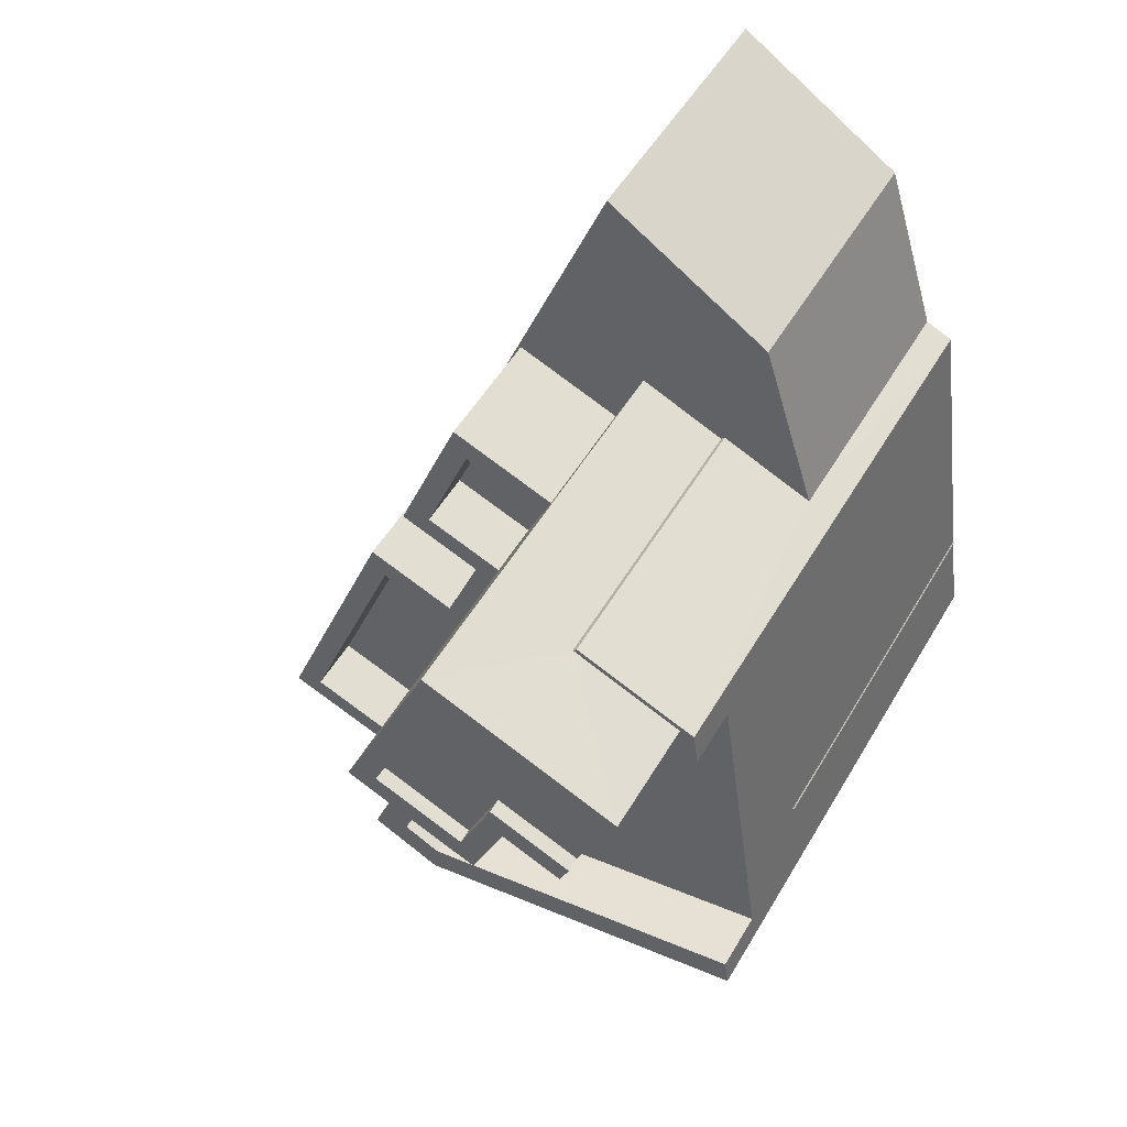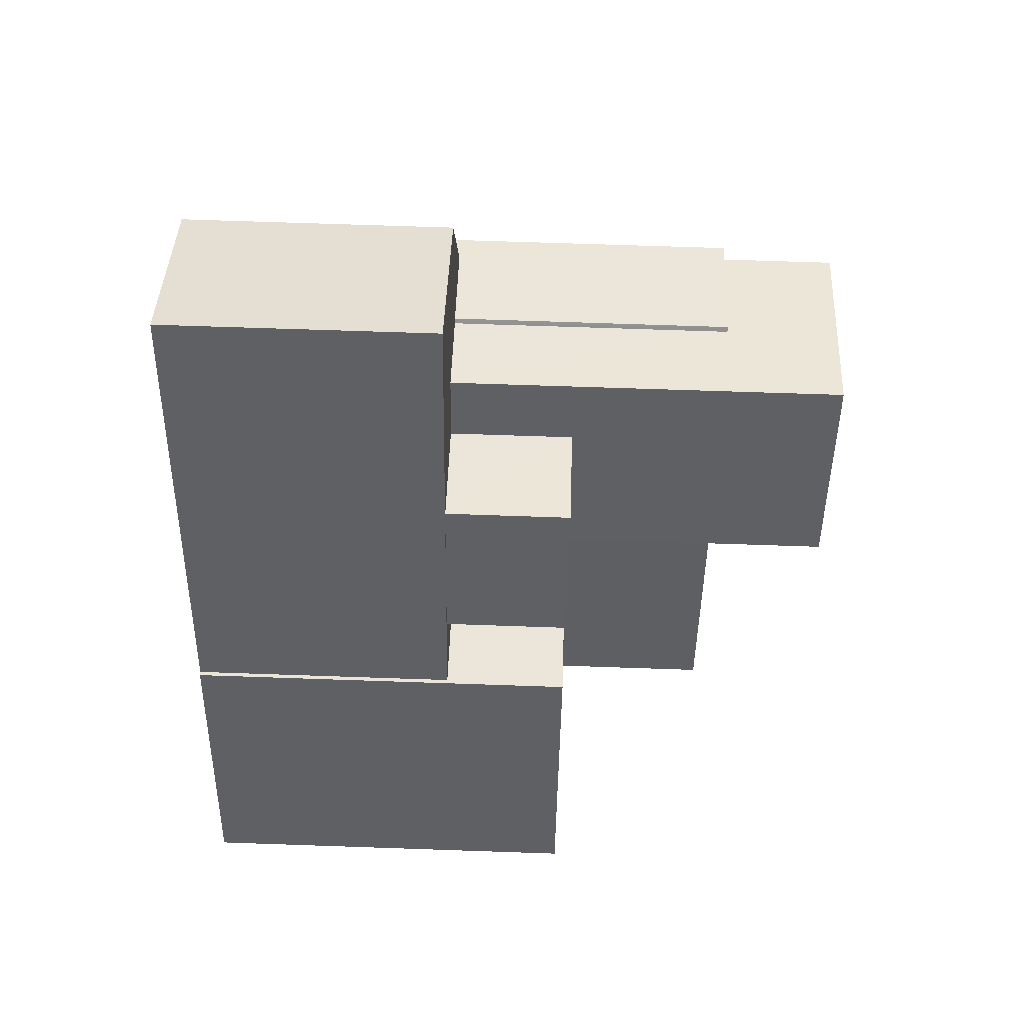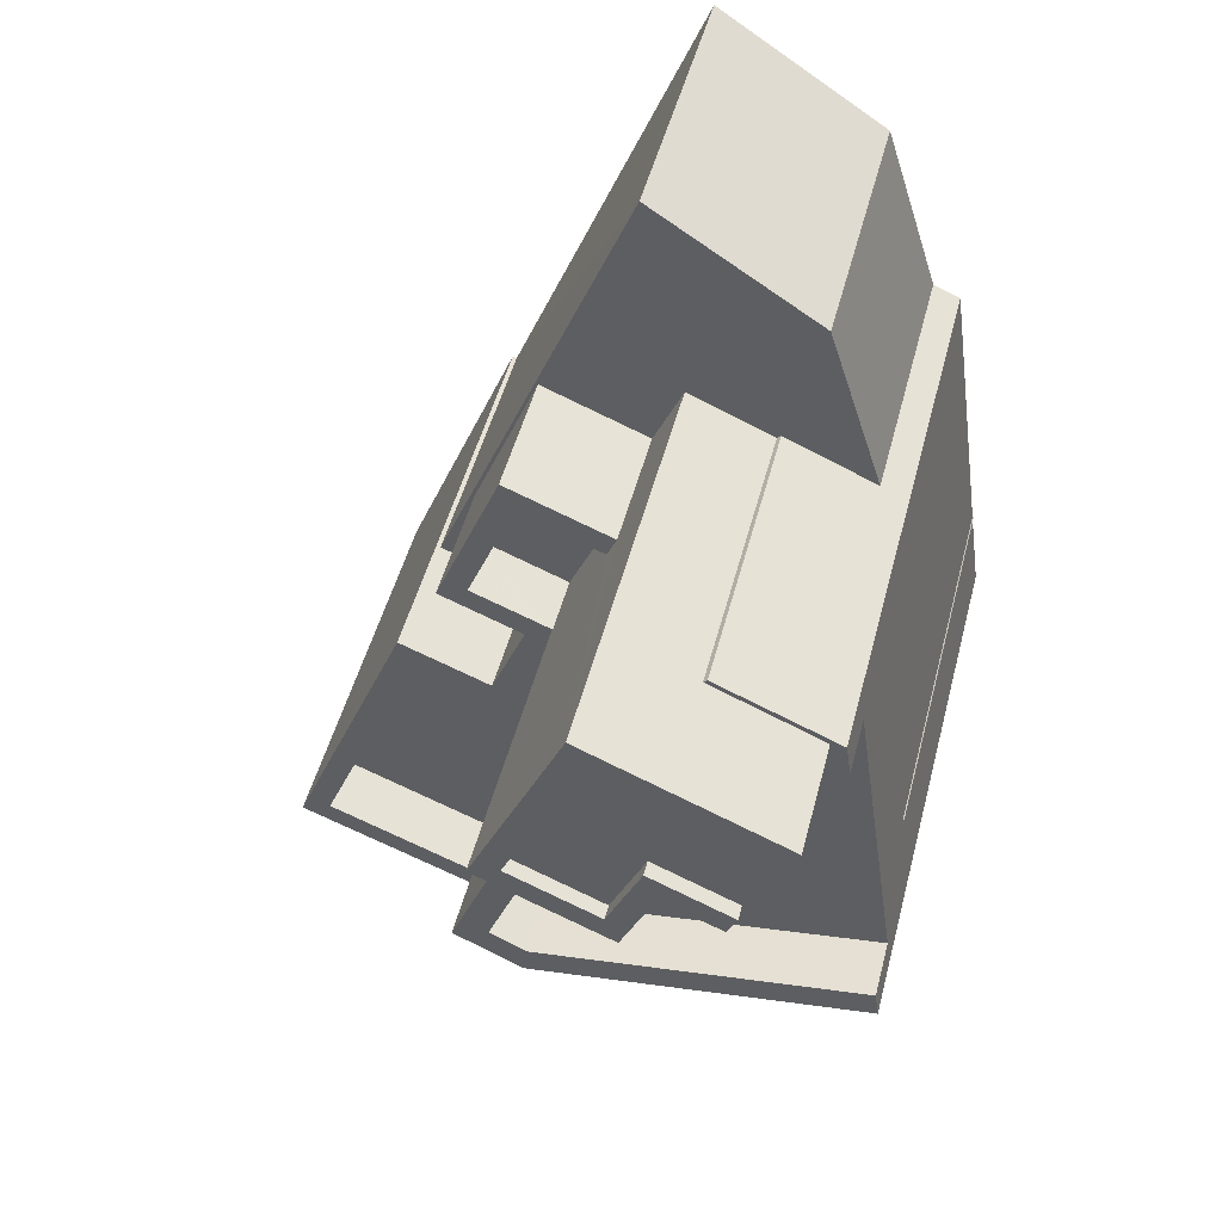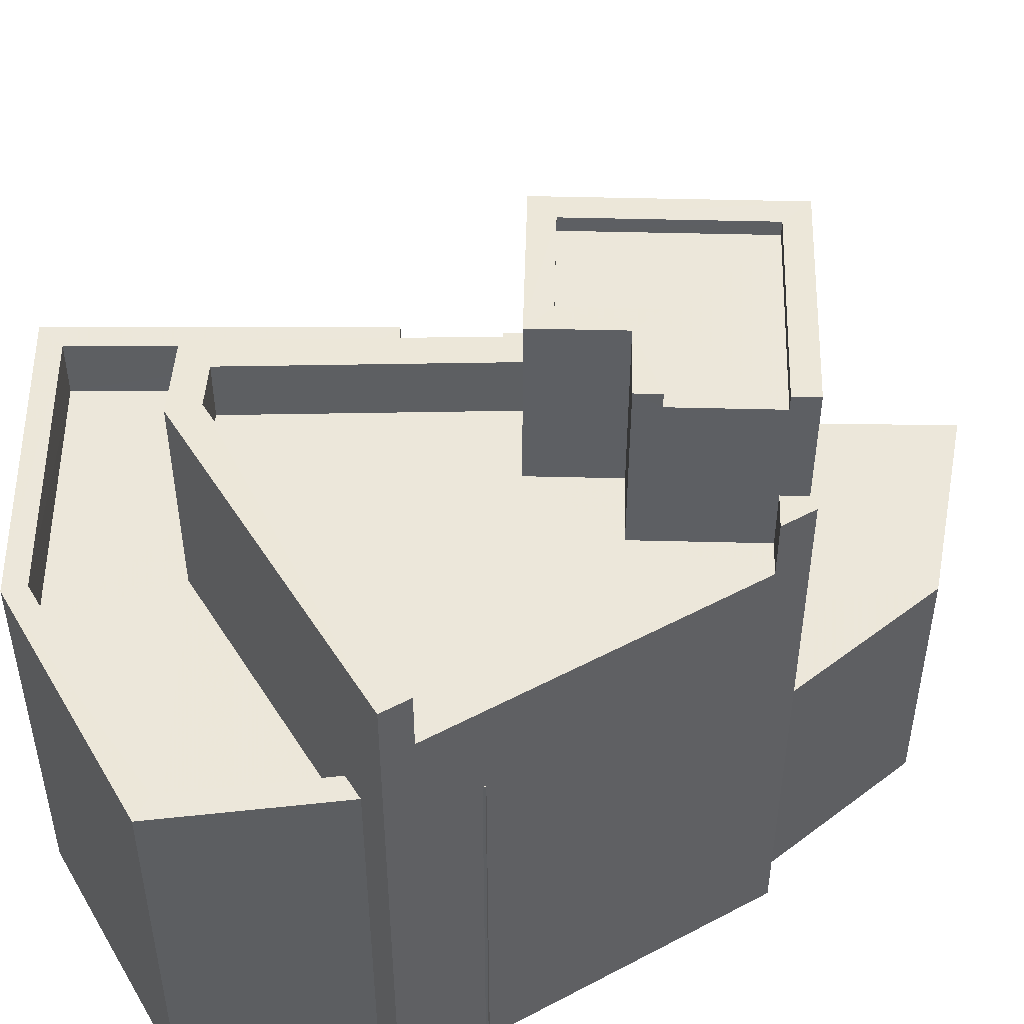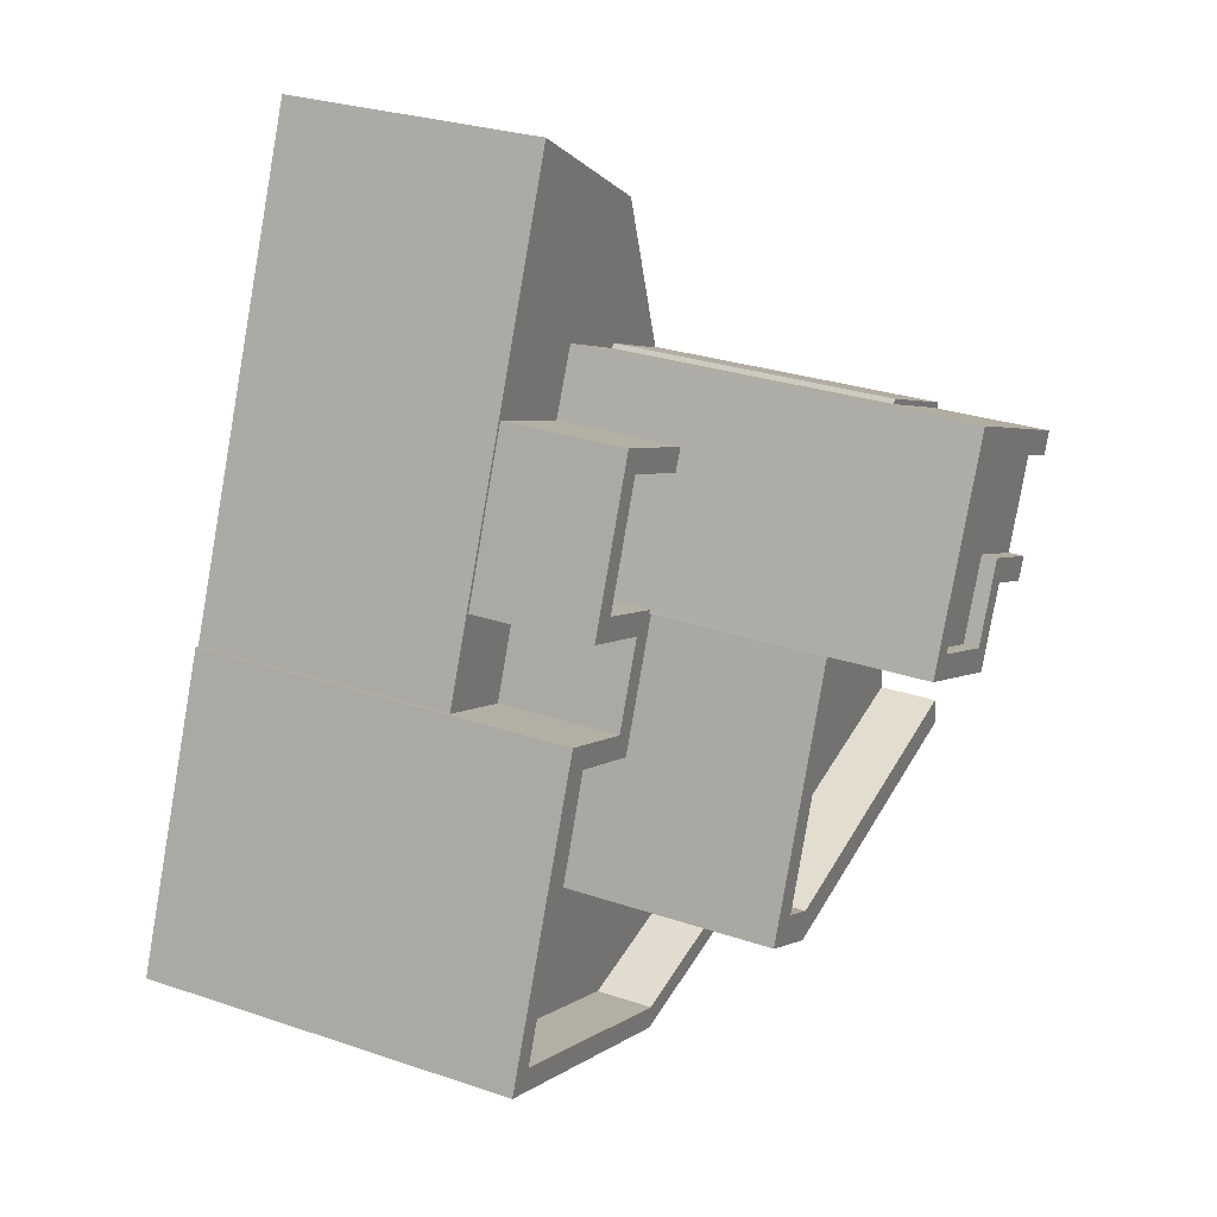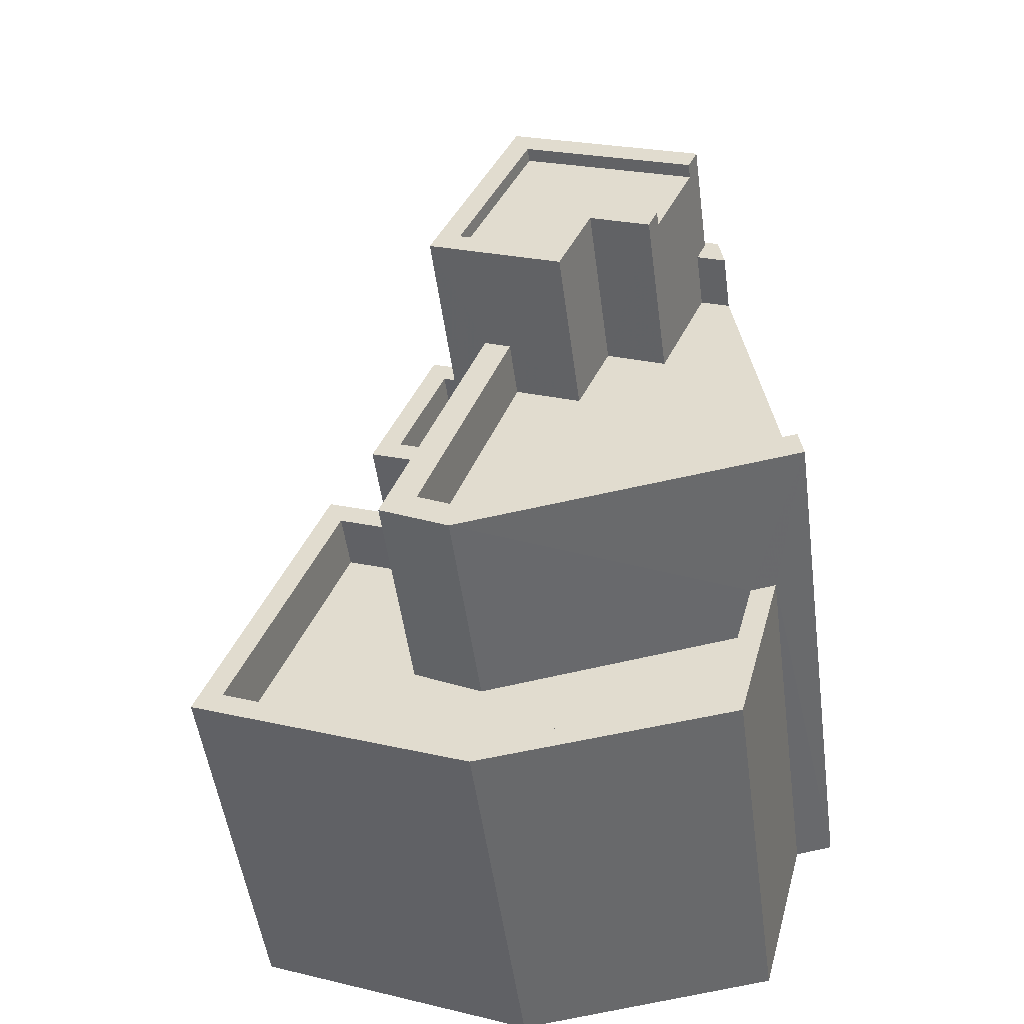
<metadata>
{"format":"obj","ext":"obj","renderer":"f3d","projection":"perspective","resolution":1024,"background":"white","views":[{"elev":51.2,"azim":29.5,"up":"+Y"},{"elev":69.5,"azim":-88.0,"up":"+Y"},{"elev":49.4,"azim":14.5,"up":"+Y"},{"elev":50.2,"azim":68.0,"up":"+Z"},{"elev":28.6,"azim":-63.1,"up":"+Y"},{"elev":-51.2,"azim":7.7,"up":"+Y"}]}
</metadata>
<code>
v -9702 -3.669e+04 27.4
v -9702 -3.669e+04 27.4
v -9704 -3.669e+04 27.4
v -9700 -3.669e+04 27.39
v -9695 -3.669e+04 27.39
v -9695 -3.669e+04 27.39
v -9699 -3.668e+04 27.4
v -9696 -3.668e+04 27.4
v -9694 -3.669e+04 27.39
v -9694 -3.669e+04 27.39
v -9695 -3.668e+04 27.39
v -9694 -3.669e+04 27.39
v -9695 -3.668e+04 27.39
v -9694 -3.669e+04 27.39
v -9695 -3.668e+04 31.98
v -9696 -3.668e+04 31.98
v -9697 -3.668e+04 31.98
v -9699 -3.668e+04 31.99
v -9698 -3.668e+04 31.99
v -9700 -3.669e+04 31.99
v -9702 -3.668e+04 31.99
v -9701 -3.669e+04 31.99
v -9702 -3.669e+04 31.99
v -9701 -3.668e+04 31.99
v -9699 -3.668e+04 31.99
v -9697 -3.668e+04 31.98
v -9695 -3.669e+04 34.12
v -9696 -3.669e+04 34.12
v -9695 -3.669e+04 34.12
v -9700 -3.669e+04 34.12
v -9704 -3.669e+04 34.13
v -9704 -3.669e+04 34.13
v -9700 -3.668e+04 34.13
v -9699 -3.668e+04 34.13
v -9699 -3.668e+04 34.13
v -9701 -3.668e+04 34.13
v -9702 -3.669e+04 34.13
v -9695 -3.669e+04 34.12
v -9702 -3.668e+04 34.13
v -9701 -3.668e+04 34.13
v -9701 -3.669e+04 34.13
v -9701 -3.669e+04 34.13
v -9700 -3.669e+04 34.13
v -9702 -3.669e+04 34.13
v -9700 -3.668e+04 34.13
v -9700 -3.669e+04 34.13
v -9700 -3.669e+04 34.13
v -9700 -3.669e+04 34.12
v -9700 -3.669e+04 33.13
v -9701 -3.669e+04 33.13
v -9699 -3.669e+04 33.13
v -9696 -3.669e+04 33.12
v -9695 -3.669e+04 33.12
v -9700 -3.669e+04 33.12
v -9701 -3.669e+04 33.13
v -9702 -3.669e+04 33.13
v -9704 -3.669e+04 33.13
v -9700 -3.669e+04 33.12
v -9700 -3.668e+04 33.13
v -9700 -3.668e+04 33.13
v -9701 -3.668e+04 33.13
v -9699 -3.668e+04 33.13
v -9694 -3.669e+04 34.12
v -9694 -3.669e+04 34.12
v -9694 -3.669e+04 34.12
v -9695 -3.668e+04 35.82
v -9696 -3.669e+04 35.82
v -9694 -3.669e+04 35.82
v -9700 -3.669e+04 35.82
v -9698 -3.669e+04 35.82
v -9695 -3.668e+04 35.82
v -9700 -3.669e+04 35.82
v -9699 -3.669e+04 35.82
v -9697 -3.668e+04 35.82
v -9697 -3.668e+04 36.82
v -9695 -3.668e+04 36.82
v -9697 -3.668e+04 36.82
v -9695 -3.668e+04 36.82
v -9695 -3.668e+04 36.82
v -9695 -3.668e+04 36.82
v -9699 -3.669e+04 36.82
v -9699 -3.669e+04 36.82
v -9700 -3.669e+04 36.82
v -9701 -3.669e+04 36.82
v -9694 -3.669e+04 36.82
v -9700 -3.669e+04 36.82
v -9694 -3.669e+04 36.82
v -9700 -3.669e+04 36.82
v -9696 -3.668e+04 38.51
v -9695 -3.668e+04 38.51
v -9697 -3.668e+04 38.51
v -9698 -3.668e+04 38.52
v -9699 -3.668e+04 38.52
v -9698 -3.669e+04 38.51
v -9696 -3.669e+04 38.76
v -9696 -3.668e+04 38.76
v -9697 -3.668e+04 38.76
v -9698 -3.669e+04 38.76
v -9698 -3.669e+04 38.76
v -9700 -3.669e+04 38.77
v -9699 -3.668e+04 38.77
v -9698 -3.668e+04 38.77
v -9695 -3.668e+04 38.76
v -9695 -3.668e+04 38.76
v -9698 -3.668e+04 38.77
v -9697 -3.668e+04 38.76
f 1 2 3
f 3 2 4
f 5 4 6
f 2 7 8
f 9 6 10
f 11 12 13
f 13 2 8
f 14 10 12
f 4 2 6
f 10 6 12
f 12 2 13
f 6 2 12
f 15 16 17
f 16 18 19
f 20 21 22
f 22 21 23
f 24 18 23
f 25 19 24
f 26 17 19
f 21 24 23
f 17 16 19
f 19 18 24
f 27 28 29
f 28 30 29
f 31 32 30
f 33 34 35
f 33 35 36
f 32 31 37
f 27 38 28
f 39 40 36
f 41 42 43
f 41 37 44
f 45 46 47
f 46 43 47
f 39 46 40
f 41 43 46
f 48 30 28
f 30 48 31
f 40 33 36
f 40 46 45
f 44 37 31
f 41 44 42
f 49 50 51
f 52 53 54
f 55 50 56
f 55 56 57
f 58 54 55
f 55 51 50
f 52 54 58
f 58 55 57
f 59 60 61
f 59 62 60
f 63 64 65
f 66 67 68
f 69 68 70
f 66 71 67
f 72 69 70
f 72 70 73
f 70 67 74
f 68 67 70
f 75 76 77
f 77 76 78
f 79 80 78
f 76 79 78
f 81 82 83
f 82 84 83
f 85 86 87
f 83 84 88
f 86 83 88
f 87 86 88
f 89 90 91
f 90 92 91
f 91 93 94
f 91 92 93
f 95 96 97
f 98 99 97
f 100 99 101
f 100 101 102
f 103 104 105
f 105 104 102
f 97 96 106
f 101 105 102
f 98 97 106
f 101 99 98
f 2 23 18
f 7 2 18
f 16 8 7
f 18 16 7
f 8 16 15
f 13 8 15
f 41 23 37
f 37 23 1
f 41 22 23
f 1 23 2
f 37 1 3
f 32 37 3
f 6 29 5
f 6 27 29
f 29 4 5
f 29 30 4
f 30 3 4
f 30 32 3
f 22 41 46
f 20 22 46
f 21 46 39
f 21 20 46
f 21 39 36
f 24 21 36
f 24 36 35
f 25 24 35
f 44 57 56
f 44 31 57
f 42 44 56
f 50 42 56
f 43 42 50
f 49 43 50
f 53 52 28
f 38 53 28
f 28 52 58
f 48 28 58
f 48 58 57
f 31 48 57
f 45 61 40
f 45 59 61
f 33 61 60
f 33 40 61
f 34 33 60
f 62 34 60
f 12 64 14
f 12 65 64
f 63 14 64
f 63 10 14
f 11 13 15
f 11 15 78
f 15 77 78
f 15 17 77
f 11 78 66
f 11 65 12
f 68 85 87
f 68 87 9
f 10 63 9
f 66 78 80
f 63 65 68
f 66 68 65
f 11 66 65
f 63 68 9
f 54 53 38
f 88 54 38
f 27 6 9
f 88 38 87
f 27 9 87
f 38 27 87
f 88 84 55
f 54 88 55
f 55 84 82
f 51 55 82
f 77 26 75
f 77 17 26
f 71 66 80
f 79 71 80
f 85 68 69
f 86 85 69
f 86 69 72
f 83 86 72
f 81 83 72
f 73 81 72
f 76 104 90
f 71 79 67
f 76 90 79
f 90 104 103
f 89 95 67
f 89 96 95
f 79 90 89
f 79 89 67
f 103 92 90
f 103 105 92
f 96 89 91
f 106 96 91
f 98 91 94
f 98 106 91
f 98 94 93
f 101 98 93
f 105 93 92
f 105 101 93
f 95 97 74
f 67 95 74
f 97 99 70
f 74 97 70
f 49 51 43
f 47 43 82
f 47 82 100
f 81 73 70
f 81 70 99
f 100 81 99
f 51 82 43
f 82 81 100
f 62 59 34
f 19 25 35
f 19 35 102
f 45 47 100
f 59 45 34
f 35 34 102
f 102 34 100
f 34 45 100
f 76 75 104
f 104 75 102
f 102 75 19
f 75 26 19

</code>
